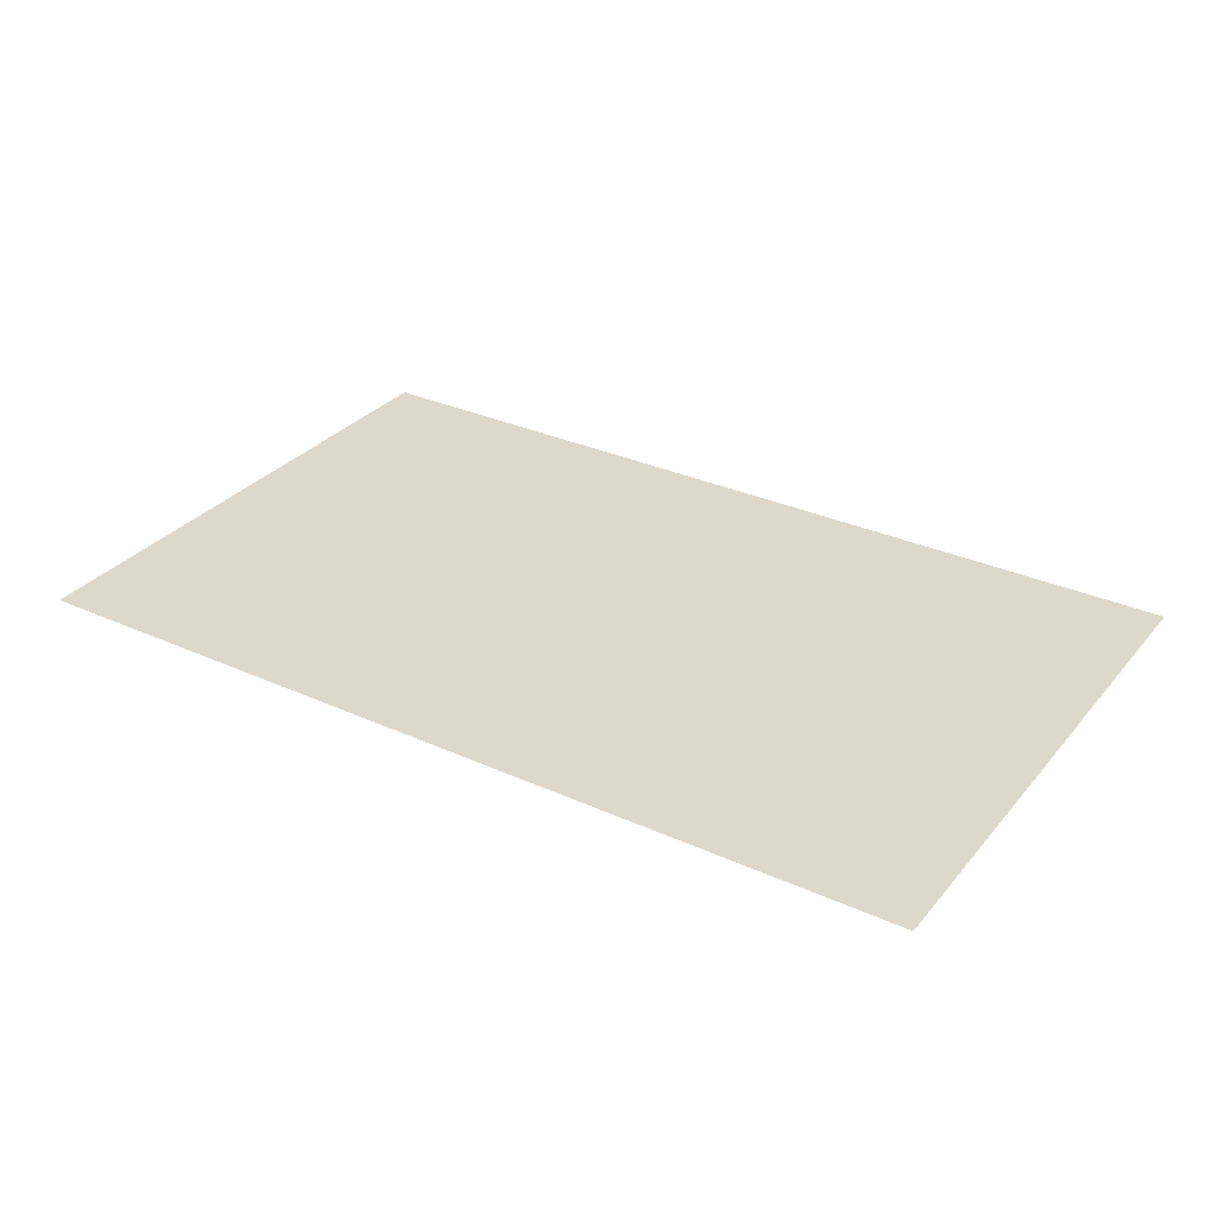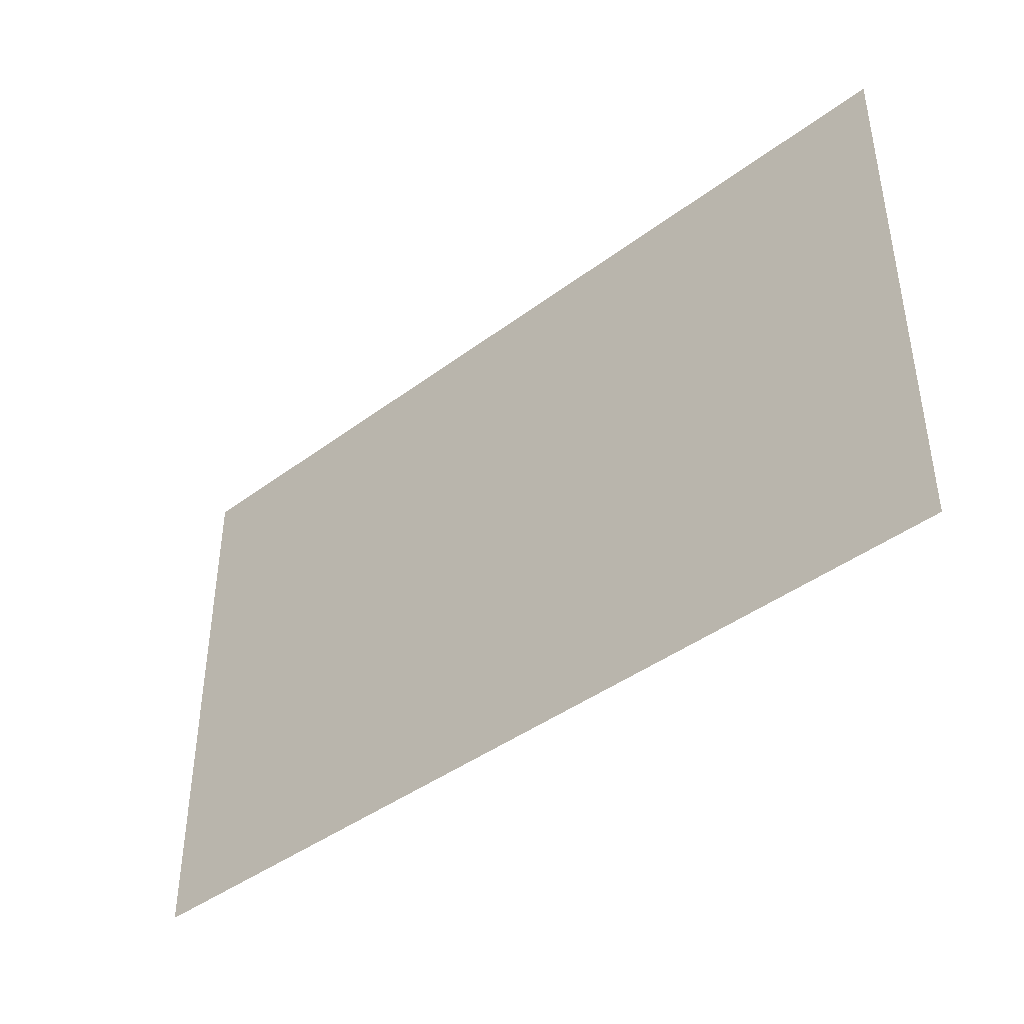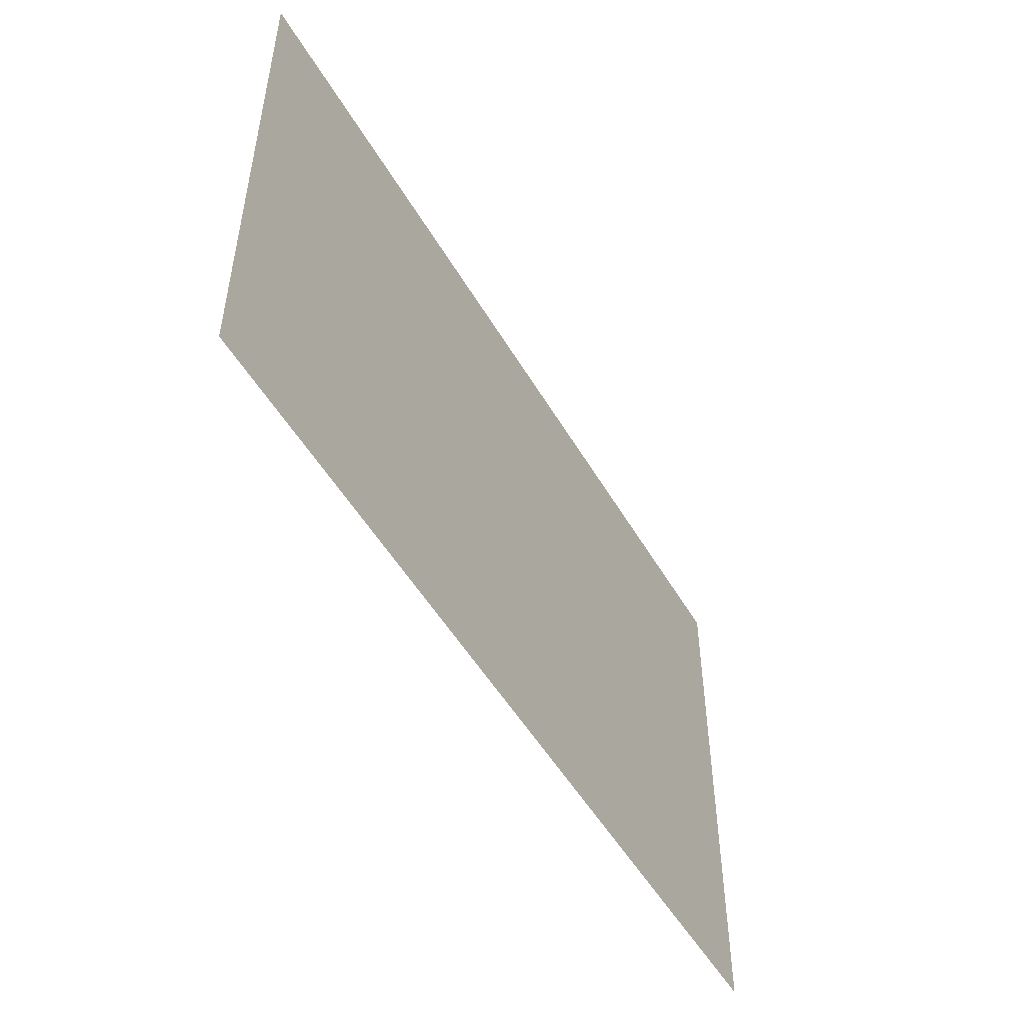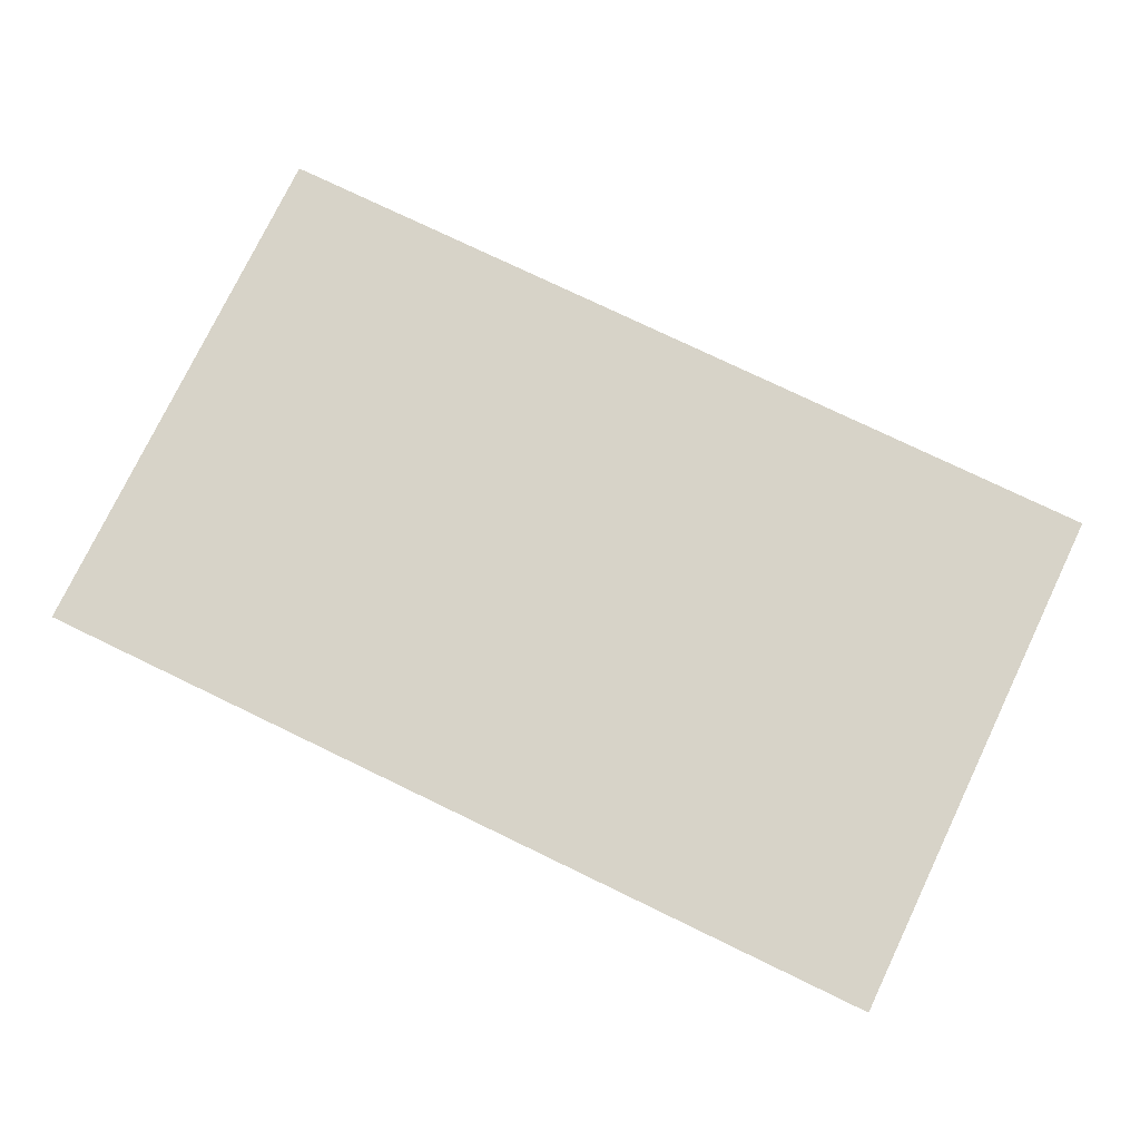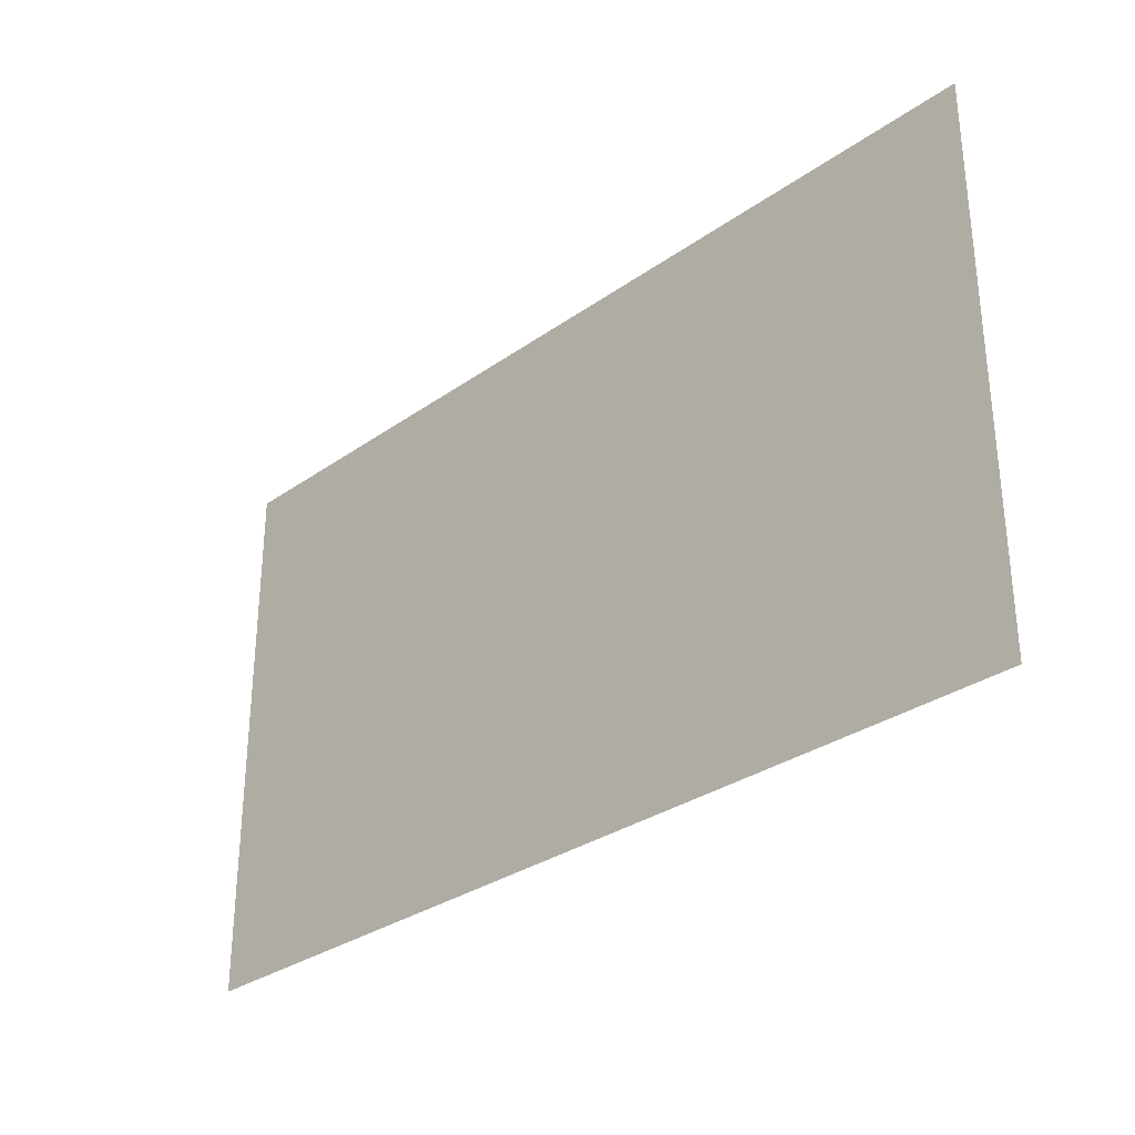
<metadata>
{"format":"obj","ext":"obj","renderer":"f3d","projection":"perspective","resolution":1024,"background":"white","views":[{"elev":31.5,"azim":-147.3,"up":"+Z"},{"elev":-42.0,"azim":-138.0,"up":"+Y"},{"elev":-50.7,"azim":-60.7,"up":"+Y"},{"elev":76.9,"azim":-154.3,"up":"+Z"},{"elev":-31.0,"azim":45.2,"up":"+Y"}]}
</metadata>
<code>
o floor_1
v 6.411 2.582 0
v 6.411 2.582 -0.1
v 150.7 2.612 0
v 150.7 2.612 -0.1
v 150.7 -84.11 0
v 150.7 -84.11 -0.1
v 6.416 -84.12 0
v 6.416 -84.12 -0.1
f 1 7 5
f 6 8 2
f 1 5 3
f 4 6 2

</code>
